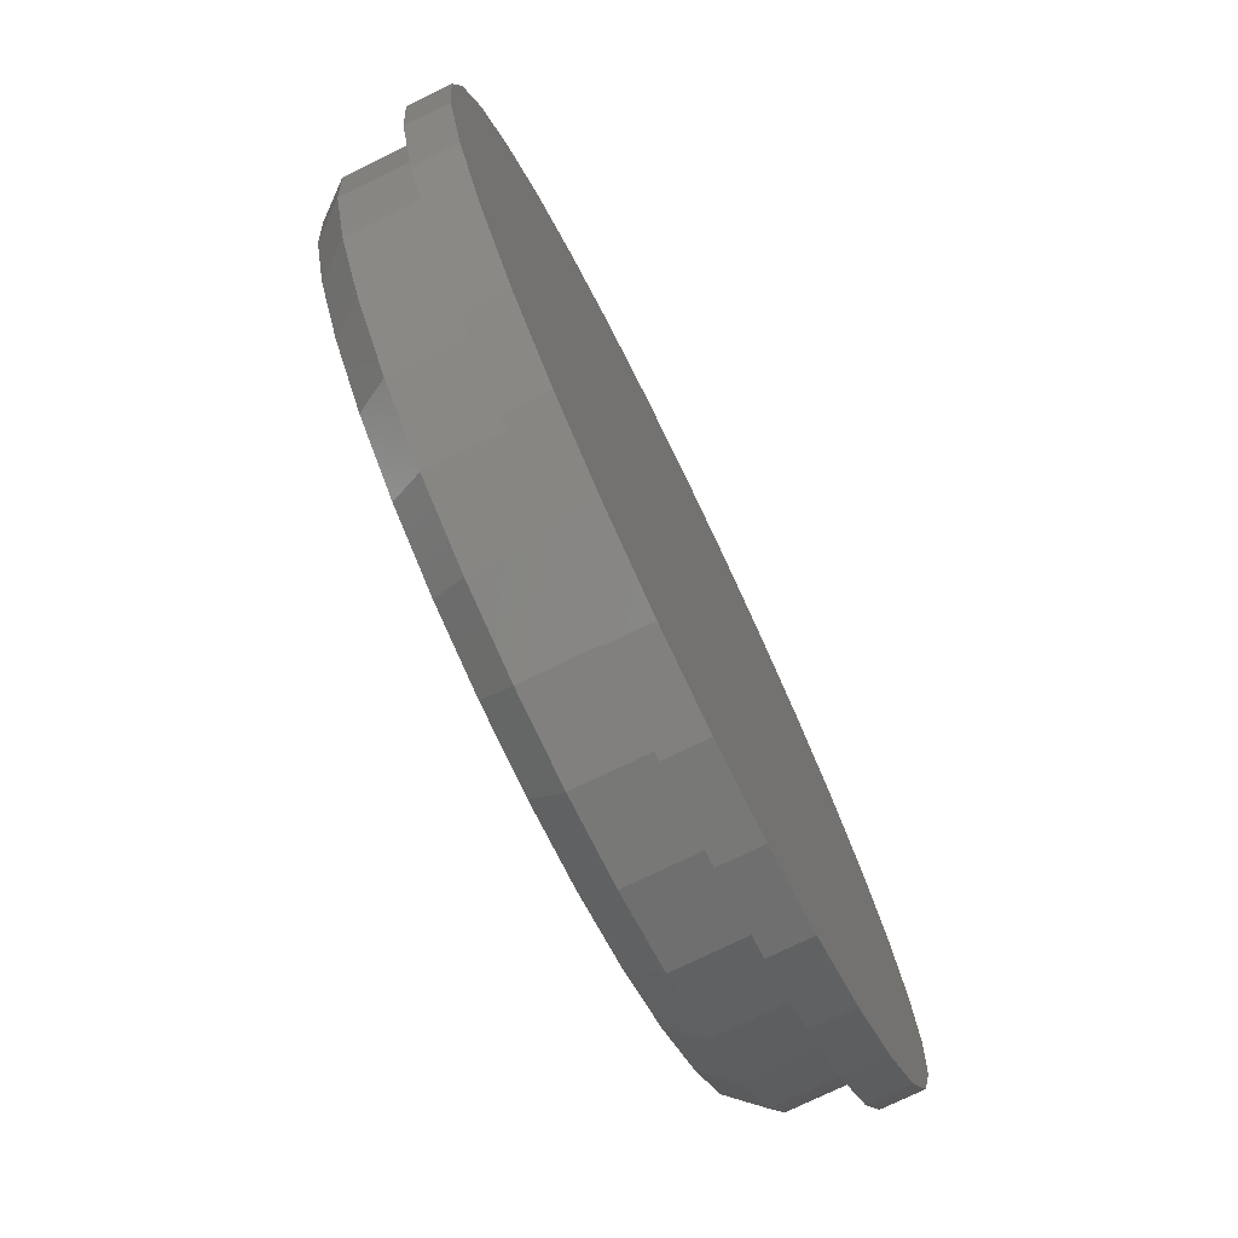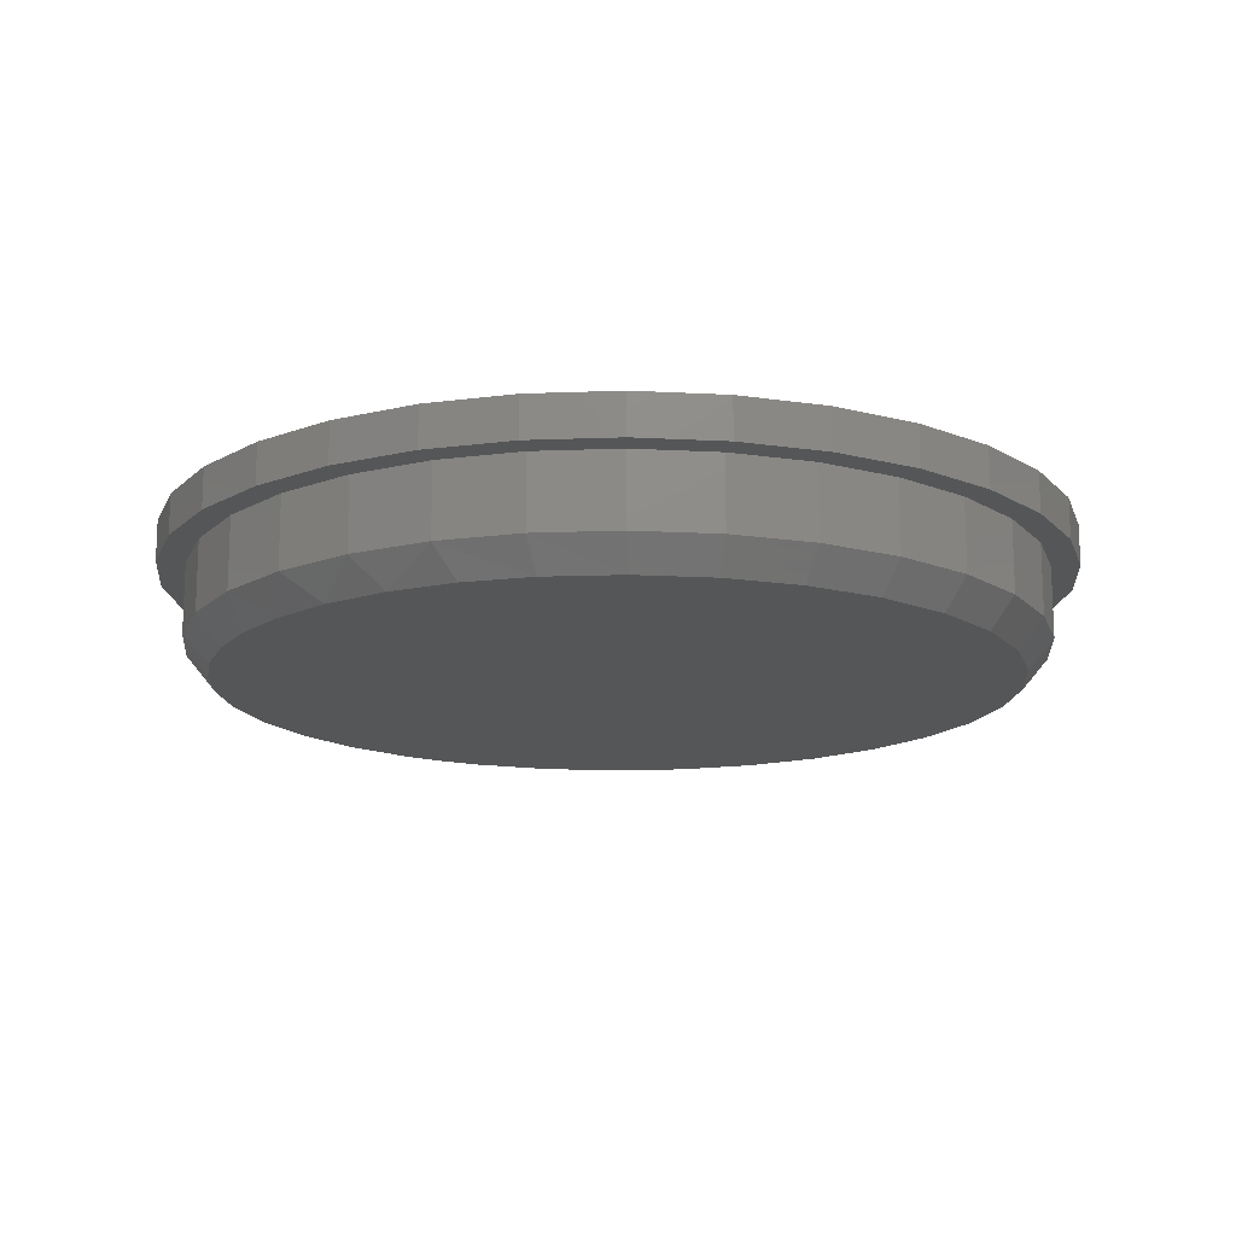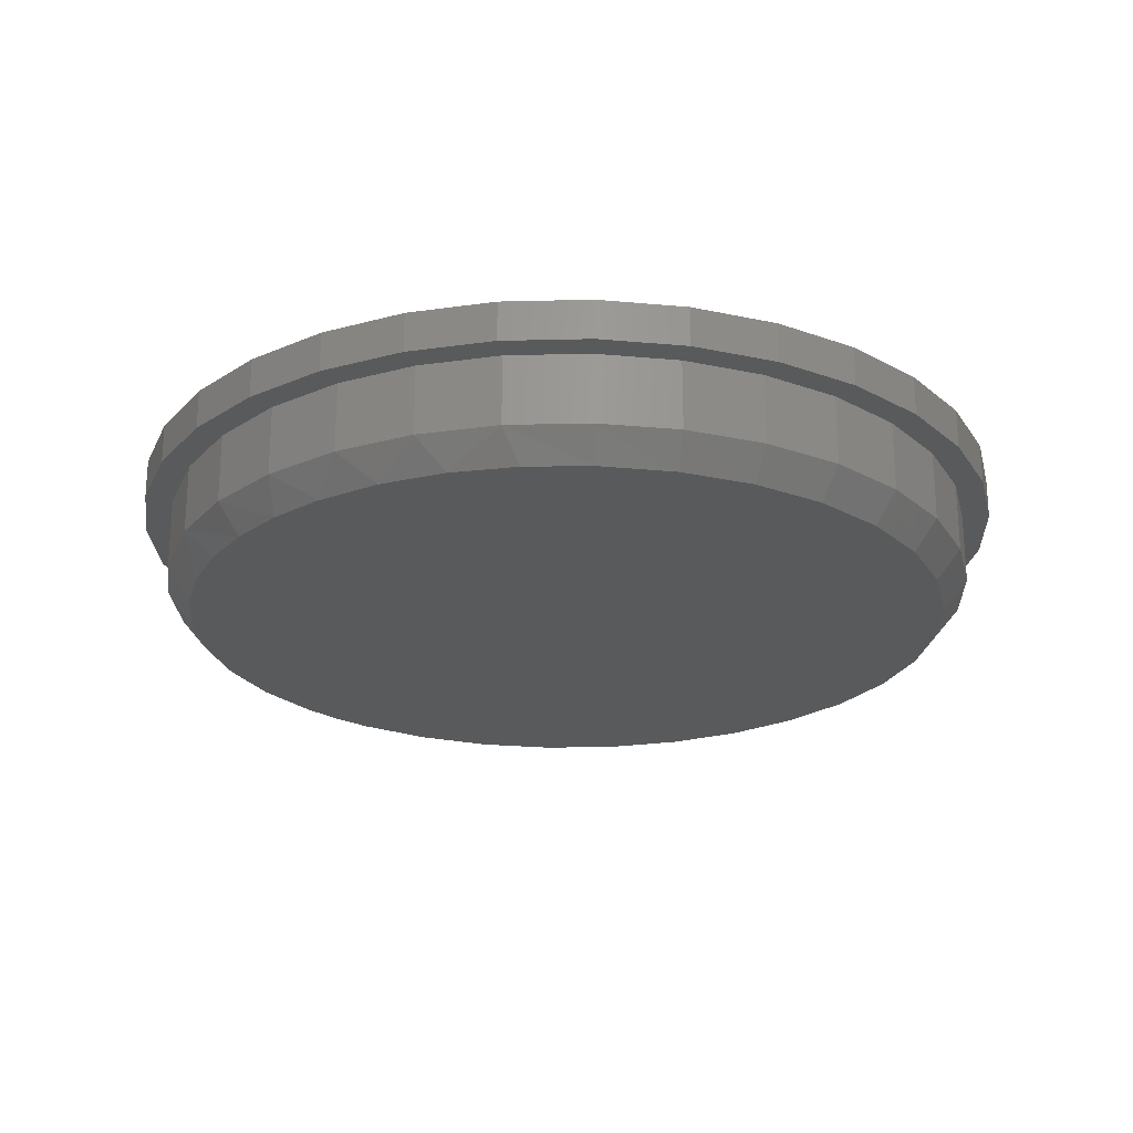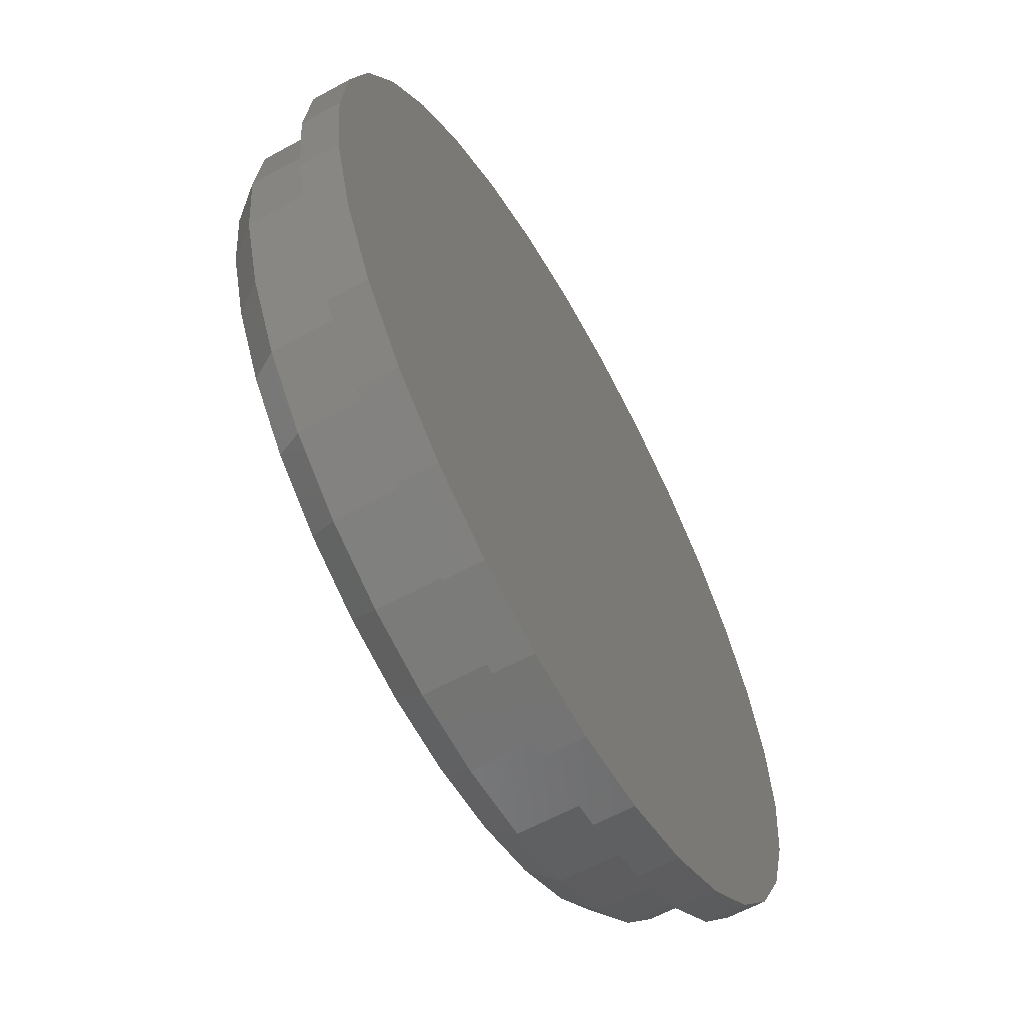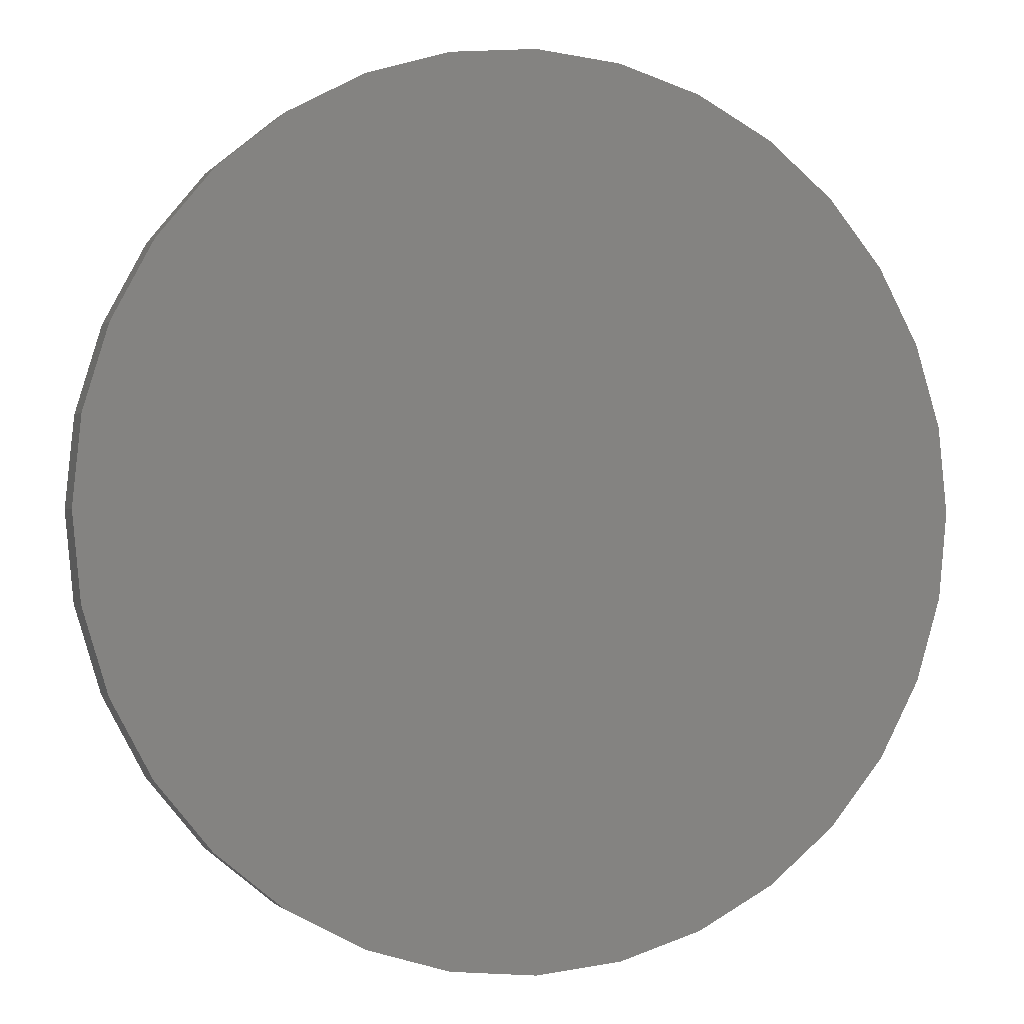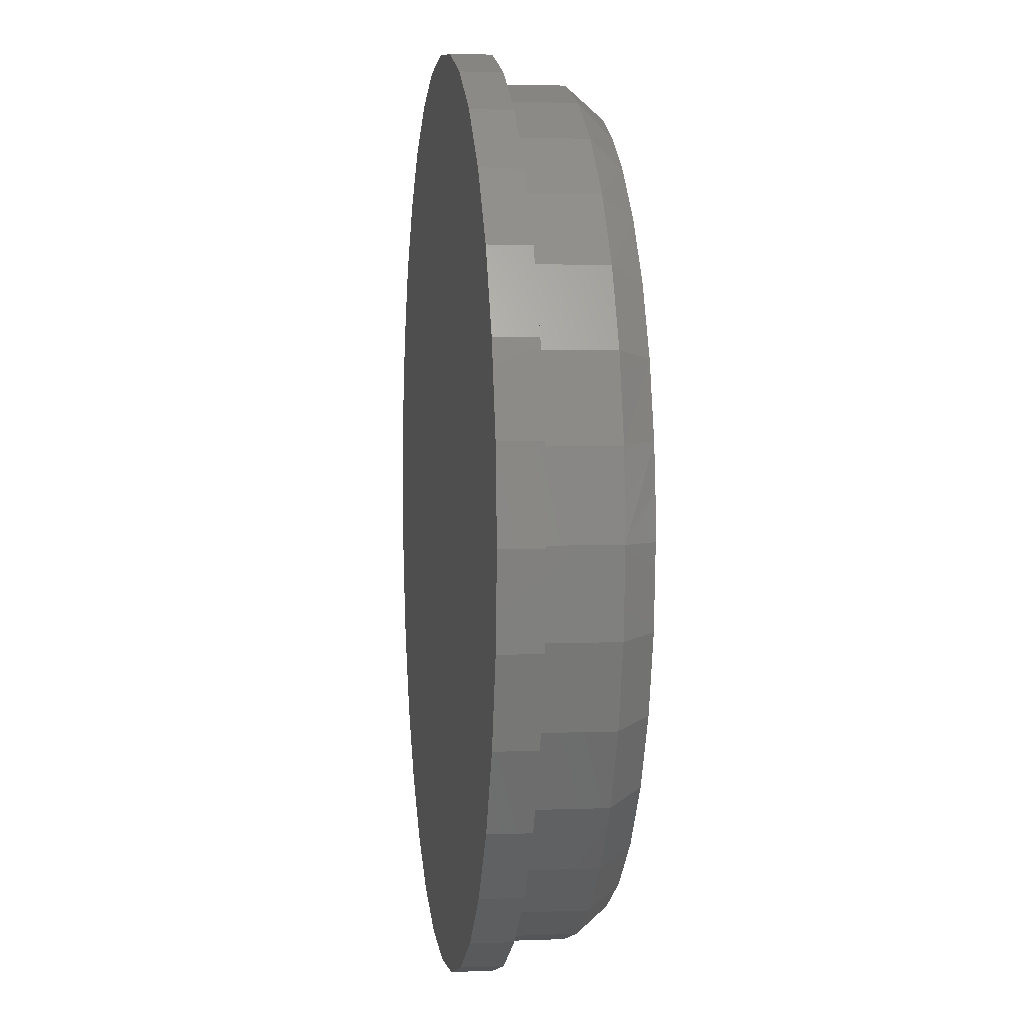
<metadata>
{"format":"stl","ext":"stl","renderer":"f3d","projection":"perspective","resolution":1024,"background":"white","views":[{"elev":-75.9,"azim":-64.2,"up":"+Y"},{"elev":-15.2,"azim":-113.4,"up":"+Z"},{"elev":-23.2,"azim":-127.0,"up":"+Z"},{"elev":-61.1,"azim":-60.8,"up":"+Y"},{"elev":-0.8,"azim":-19.4,"up":"+Y"},{"elev":3.8,"azim":82.6,"up":"+Y"}]}
</metadata>
<code>
# stl→obj: 163 verts, 322 faces
v -0.1276 0.6814 0
v 0.1434 0.6814 0
v 0.007895 0.6947 0
v 0.2738 0.6419 0
v -0.258 0.6419 0
v 0.3939 0.5777 0
v -0.3781 0.5777 0
v 0.4991 0.4913 0
v -0.4834 0.4913 0
v 0.5855 0.386 0
v -0.5698 0.386 0
v 0.6497 0.2659 0
v -0.634 0.2659 0
v 0.6893 0.1355 0
v -0.6735 0.1355 0
v 0.7026 0 0
v -0.6868 3.936e-16 0
v 0.6893 -0.1355 0
v -0.6735 -0.1355 0
v 0.6497 -0.2659 0
v -0.634 -0.2659 0
v 0.5855 -0.386 0
v -0.5698 -0.386 0
v 0.4991 -0.4913 0
v -0.4834 -0.4913 0
v 0.3939 -0.5777 0
v -0.3781 -0.5777 0
v 0.2738 -0.6419 0
v -0.258 -0.6419 0
v 0.1434 -0.6814 0
v -0.1276 -0.6814 0
v 0.007895 -0.6947 0
v -0.1197 0.6388 -0.0625
v -0.258 0.6419 -0.0625
v 0.007401 0.6513 -0.0625
v -0.2418 0.6017 -0.0625
v -0.3781 0.5777 -0.0625
v -0.2418 -0.6017 -0.0625
v -0.1197 -0.6388 -0.0625
v -0.258 -0.6419 -0.0625
v 0.007401 -0.6513 -0.0625
v 0.2738 0.6419 -0.0625
v 0.1345 0.6388 -0.0625
v 0.2566 0.6017 -0.0625
v 0.2566 -0.6017 -0.0625
v 0.3939 -0.5777 -0.0625
v 0.2738 -0.6419 -0.0625
v 0.1345 -0.6388 -0.0625
v 0.1434 0.6814 -0.0625
v 0.007895 0.6947 -0.0625
v -0.1276 0.6814 -0.0625
v -0.3545 0.5415 -0.0625
v -0.4531 0.4605 -0.0625
v -0.4834 0.4913 -0.0625
v -0.5341 0.3619 -0.0625
v -0.5698 0.386 -0.0625
v -0.5943 0.2492 -0.0625
v -0.634 0.2659 -0.0625
v -0.6314 0.1271 -0.0625
v -0.6735 0.1355 -0.0625
v -0.6439 7.976e-17 -0.0625
v -0.6868 3.936e-16 -0.0625
v -0.6314 -0.1271 -0.0625
v -0.6735 -0.1355 -0.0625
v -0.5943 -0.2492 -0.0625
v -0.634 -0.2659 -0.0625
v -0.5341 -0.3619 -0.0625
v -0.5698 -0.386 -0.0625
v -0.4531 -0.4605 -0.0625
v -0.4834 -0.4913 -0.0625
v -0.3545 -0.5415 -0.0625
v -0.3781 -0.5777 -0.0625
v -0.1276 -0.6814 -0.0625
v 0.007895 -0.6947 -0.0625
v 0.1434 -0.6814 -0.0625
v 0.3693 -0.5415 -0.0625
v 0.468 -0.4605 -0.0625
v 0.4991 -0.4913 -0.0625
v 0.549 -0.3619 -0.0625
v 0.5855 -0.386 -0.0625
v 0.6091 -0.2492 -0.0625
v 0.6497 -0.2659 -0.0625
v 0.6462 -0.1271 -0.0625
v 0.6893 -0.1355 -0.0625
v 0.6587 0 -0.0625
v 0.7026 0 -0.0625
v 0.6462 0.1271 -0.0625
v 0.6893 0.1355 -0.0625
v 0.6091 0.2492 -0.0625
v 0.6497 0.2659 -0.0625
v 0.549 0.3619 -0.0625
v 0.5855 0.386 -0.0625
v 0.468 0.4605 -0.0625
v 0.4991 0.4913 -0.0625
v 0.3693 0.5415 -0.0625
v 0.3939 0.5777 -0.0625
v -0.6439 7.976e-17 -0.1719
v -0.6314 0.1271 -0.1719
v -0.5943 0.2492 -0.1719
v -0.5341 0.3619 -0.1719
v -0.4531 0.4605 -0.1719
v -0.3545 0.5415 -0.1719
v -0.2418 0.6017 -0.1719
v -0.1197 0.6388 -0.1719
v 0.007401 0.6513 -0.1719
v 0.1345 0.6388 -0.1719
v 0.2566 0.6017 -0.1719
v 0.3693 0.5415 -0.1719
v 0.468 0.4605 -0.1719
v 0.549 0.3619 -0.1719
v 0.6091 0.2492 -0.1719
v 0.6462 0.1271 -0.1719
v 0.6587 -1.595e-16 -0.1719
v 0.6462 -0.1271 -0.1719
v 0.6091 -0.2492 -0.1719
v 0.549 -0.3619 -0.1719
v 0.468 -0.4605 -0.1719
v 0.3693 -0.5415 -0.1719
v 0.2566 -0.6017 -0.1719
v 0.1345 -0.6388 -0.1719
v 0.007401 -0.6513 -0.1719
v -0.1197 -0.6388 -0.1719
v -0.2418 -0.6017 -0.1719
v -0.3545 -0.5415 -0.1719
v -0.4531 -0.4605 -0.1719
v -0.5341 -0.3619 -0.1719
v -0.5943 -0.2492 -0.1719
v -0.6314 -0.1271 -0.1719
v 0.007401 0.6123 -0.2188
v 0.1015 0.605 -0.2188
v -0.08408 0.6054 -0.2188
v 0.6197 -8.983e-17 -0.2188
v -0.6049 -1.581e-07 -0.2188
v 0.6161 0.0654 -0.2188
v -0.5935 0.1176 -0.2188
v 0.6057 0.13 -0.2188
v -0.5597 0.2307 -0.2188
v 0.5716 0.2378 -0.2188
v -0.5049 0.3353 -0.2188
v 0.5183 0.3374 -0.2188
v -0.4396 0.4184 -0.2188
v 0.4476 0.4255 -0.2188
v -0.361 0.489 -0.2188
v 0.3619 0.4992 -0.2188
v -0.2714 0.5451 -0.2188
v 0.2809 0.5478 -0.2188
v -0.1735 0.5849 -0.2188
v 0.1934 0.5833 -0.2188
v 0.007401 -0.6123 -0.2188
v -0.112 -0.6005 -0.2188
v 0.1268 -0.6005 -0.2188
v -0.2269 -0.5656 -0.2188
v 0.2417 -0.5656 -0.2188
v -0.3327 -0.5091 -0.2188
v 0.3476 -0.5091 -0.2188
v -0.4255 -0.4329 -0.2188
v 0.4403 -0.4329 -0.2188
v -0.5017 -0.3401 -0.2188
v 0.5165 -0.3401 -0.2188
v -0.5582 -0.2343 -0.2188
v 0.573 -0.2343 -0.2188
v -0.5931 -0.1194 -0.2188
v 0.6079 -0.1194 -0.2188
f 1 2 3
f 2 1 4
f 4 1 5
f 4 5 6
f 6 5 7
f 6 7 8
f 8 7 9
f 8 9 10
f 10 9 11
f 10 11 12
f 12 11 13
f 12 13 14
f 14 13 15
f 14 15 16
f 16 15 17
f 16 17 18
f 18 17 19
f 18 19 20
f 20 19 21
f 20 21 22
f 22 21 23
f 22 23 24
f 24 23 25
f 24 25 26
f 26 25 27
f 26 27 28
f 28 27 29
f 28 29 30
f 30 29 31
f 30 31 32
f 33 34 35
f 34 33 36
f 36 37 34
f 38 39 40
f 40 39 41
f 42 43 35
f 44 43 42
f 45 46 47
f 48 45 47
f 41 48 47
f 42 35 49
f 49 35 50
f 35 34 50
f 50 34 51
f 36 52 37
f 37 52 53
f 37 53 54
f 54 53 55
f 54 55 56
f 56 55 57
f 56 57 58
f 58 57 59
f 58 59 60
f 60 59 61
f 60 61 62
f 62 61 63
f 62 63 64
f 64 63 65
f 64 65 66
f 66 65 67
f 66 67 68
f 68 67 69
f 68 69 70
f 70 69 71
f 70 71 72
f 72 71 38
f 72 38 40
f 40 41 73
f 73 41 74
f 41 47 74
f 74 47 75
f 45 76 46
f 46 76 77
f 46 77 78
f 78 77 79
f 78 79 80
f 80 79 81
f 80 81 82
f 82 81 83
f 82 83 84
f 84 83 85
f 84 85 86
f 86 85 87
f 86 87 88
f 88 87 89
f 88 89 90
f 90 89 91
f 90 91 92
f 92 91 93
f 92 93 94
f 94 93 95
f 94 95 96
f 96 95 44
f 96 44 42
f 97 61 98
f 98 61 59
f 98 59 99
f 99 59 57
f 99 57 100
f 100 57 55
f 100 55 101
f 101 55 53
f 101 53 102
f 102 53 52
f 102 52 103
f 103 52 36
f 103 36 104
f 104 36 33
f 104 33 105
f 105 33 35
f 105 35 106
f 106 35 43
f 106 43 107
f 107 43 44
f 107 44 108
f 108 44 95
f 108 95 109
f 109 95 93
f 109 93 110
f 110 93 91
f 110 91 111
f 111 91 89
f 111 89 112
f 112 89 87
f 112 87 113
f 113 87 85
f 113 85 114
f 114 85 83
f 114 83 115
f 115 83 81
f 115 81 116
f 116 81 79
f 116 79 117
f 117 79 77
f 117 77 118
f 118 77 76
f 118 76 119
f 119 76 45
f 119 45 120
f 120 45 48
f 120 48 121
f 121 48 41
f 121 41 122
f 122 41 39
f 122 39 123
f 123 39 38
f 123 38 124
f 124 38 71
f 124 71 125
f 125 71 69
f 125 69 126
f 126 69 67
f 126 67 127
f 127 67 65
f 127 65 128
f 128 65 63
f 128 63 97
f 97 63 61
f 86 16 84
f 84 16 18
f 84 18 82
f 82 18 20
f 82 20 80
f 80 20 22
f 80 22 78
f 78 22 24
f 78 24 46
f 46 24 26
f 46 26 47
f 47 26 28
f 47 28 75
f 75 28 30
f 75 30 74
f 74 30 32
f 74 32 73
f 73 32 31
f 73 31 40
f 40 31 29
f 40 29 72
f 72 29 27
f 72 27 70
f 70 27 25
f 70 25 68
f 68 25 23
f 68 23 66
f 66 23 21
f 66 21 64
f 64 21 19
f 64 19 62
f 62 19 17
f 62 17 60
f 60 17 15
f 60 15 58
f 58 15 13
f 58 13 56
f 56 13 11
f 56 11 54
f 54 11 9
f 54 9 37
f 37 9 7
f 37 7 34
f 34 7 5
f 34 5 51
f 51 5 1
f 51 1 50
f 50 1 3
f 50 3 49
f 49 3 2
f 49 2 42
f 42 2 4
f 42 4 96
f 96 4 6
f 96 6 94
f 94 6 8
f 94 8 92
f 92 8 10
f 92 10 90
f 90 10 12
f 90 12 88
f 88 12 14
f 88 14 86
f 86 14 16
f 129 130 131
f 132 133 134
f 134 133 135
f 134 135 136
f 136 135 137
f 136 137 138
f 138 137 139
f 138 139 140
f 140 139 141
f 140 141 142
f 142 141 143
f 142 143 144
f 144 143 145
f 144 145 146
f 146 145 147
f 146 147 148
f 148 147 131
f 148 131 130
f 149 150 151
f 151 150 152
f 151 152 153
f 153 152 154
f 153 154 155
f 155 154 156
f 155 156 157
f 157 156 158
f 157 158 159
f 159 158 160
f 159 160 161
f 161 160 162
f 161 162 163
f 163 162 133
f 163 133 132
f 152 123 154
f 154 123 124
f 154 124 156
f 156 124 125
f 156 125 158
f 158 125 126
f 158 126 160
f 160 126 127
f 160 127 162
f 162 127 128
f 162 128 133
f 133 128 97
f 119 153 118
f 118 153 155
f 118 155 117
f 117 155 157
f 117 157 116
f 116 157 159
f 116 159 115
f 115 159 161
f 115 161 114
f 114 161 163
f 114 163 113
f 113 163 132
f 153 119 151
f 151 119 120
f 151 120 149
f 149 120 121
f 149 121 150
f 150 121 122
f 150 122 152
f 152 122 123
f 102 103 145
f 143 102 145
f 143 101 102
f 103 104 147
f 145 103 147
f 107 108 146
f 148 107 146
f 148 106 107
f 130 106 148
f 113 132 134
f 113 134 136
f 113 136 112
f 143 141 101
f 101 141 139
f 101 139 100
f 100 139 137
f 100 137 99
f 99 137 135
f 99 135 98
f 98 135 133
f 98 133 97
f 147 104 131
f 131 104 105
f 131 105 129
f 129 105 106
f 129 106 130
f 146 108 144
f 144 108 109
f 144 109 142
f 142 109 110
f 142 110 140
f 140 110 111
f 140 111 138
f 138 111 112
f 138 112 136

</code>
